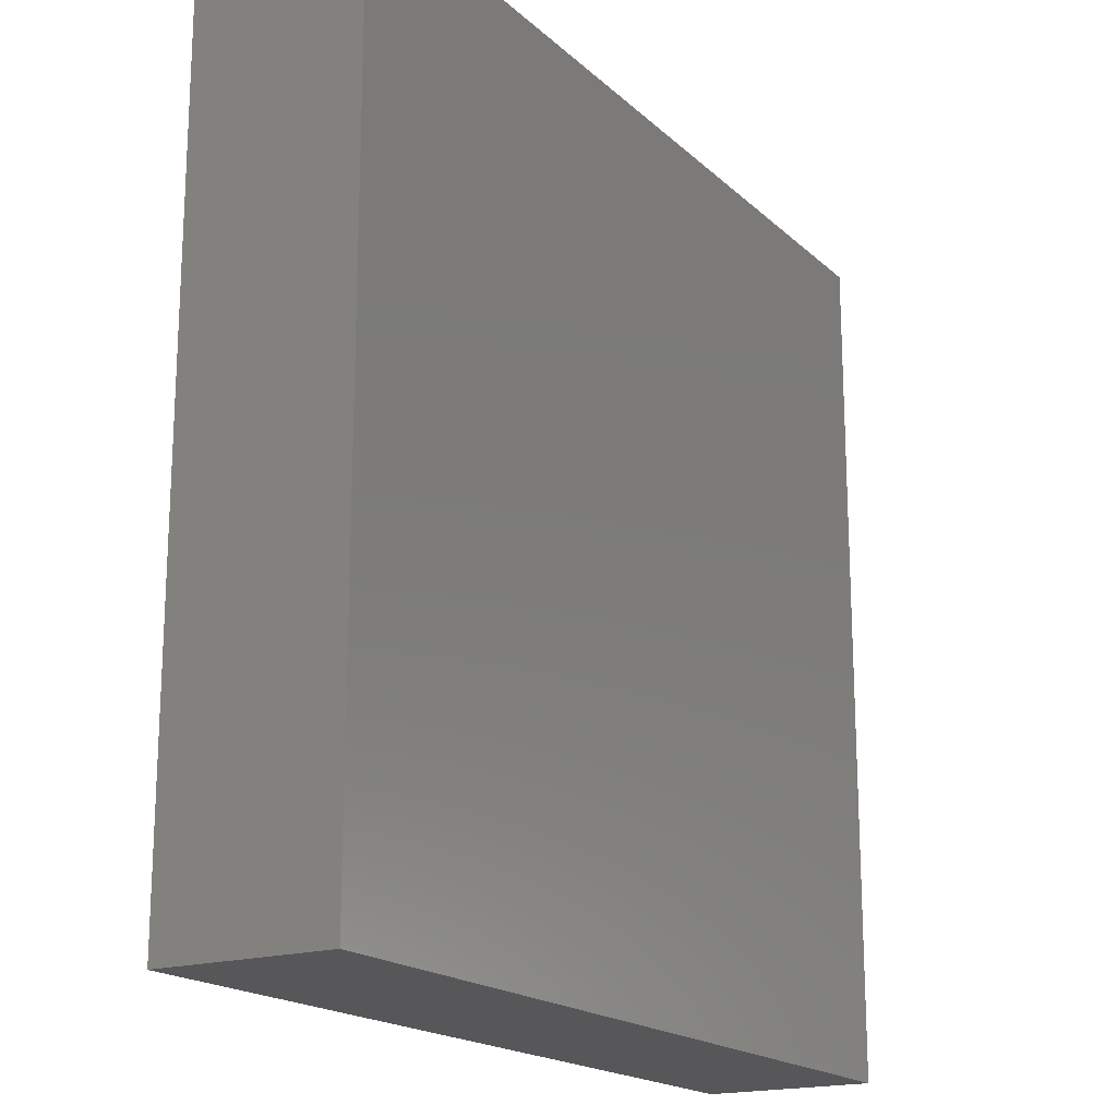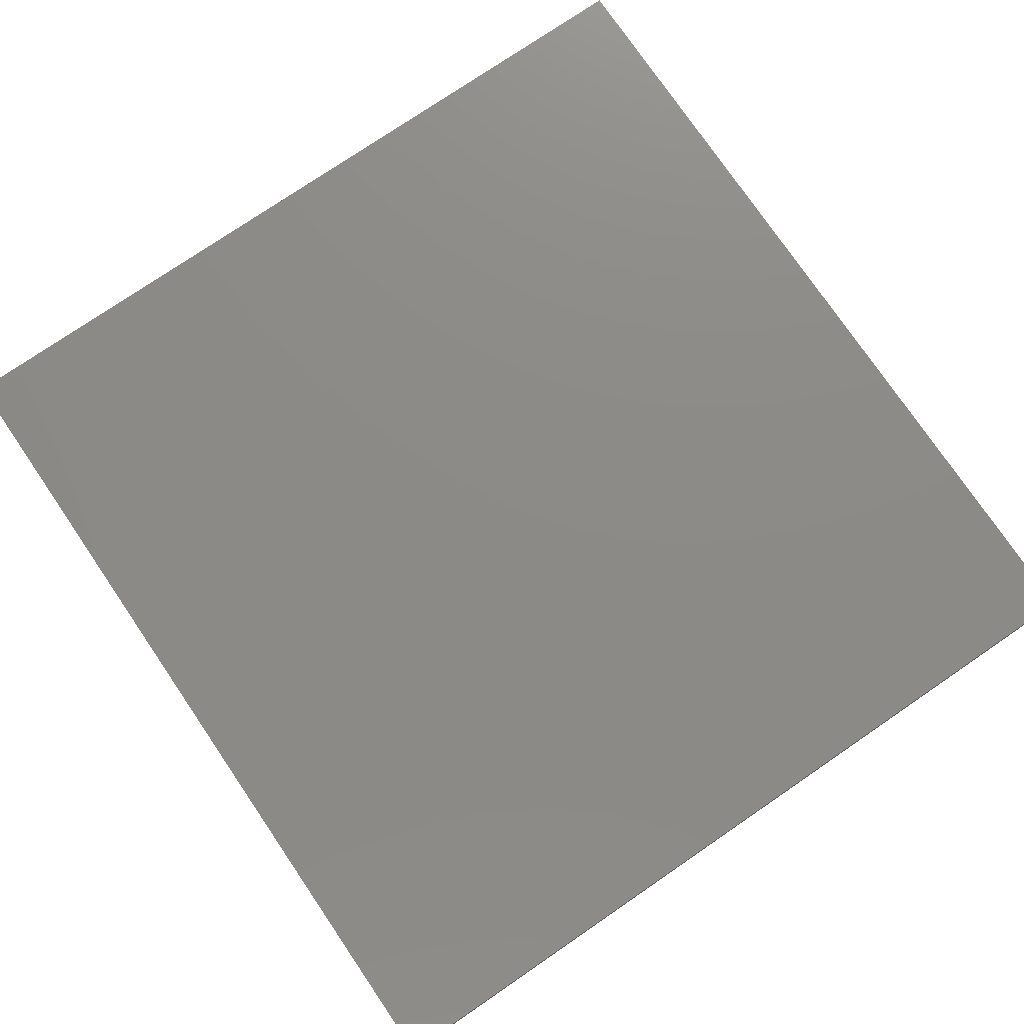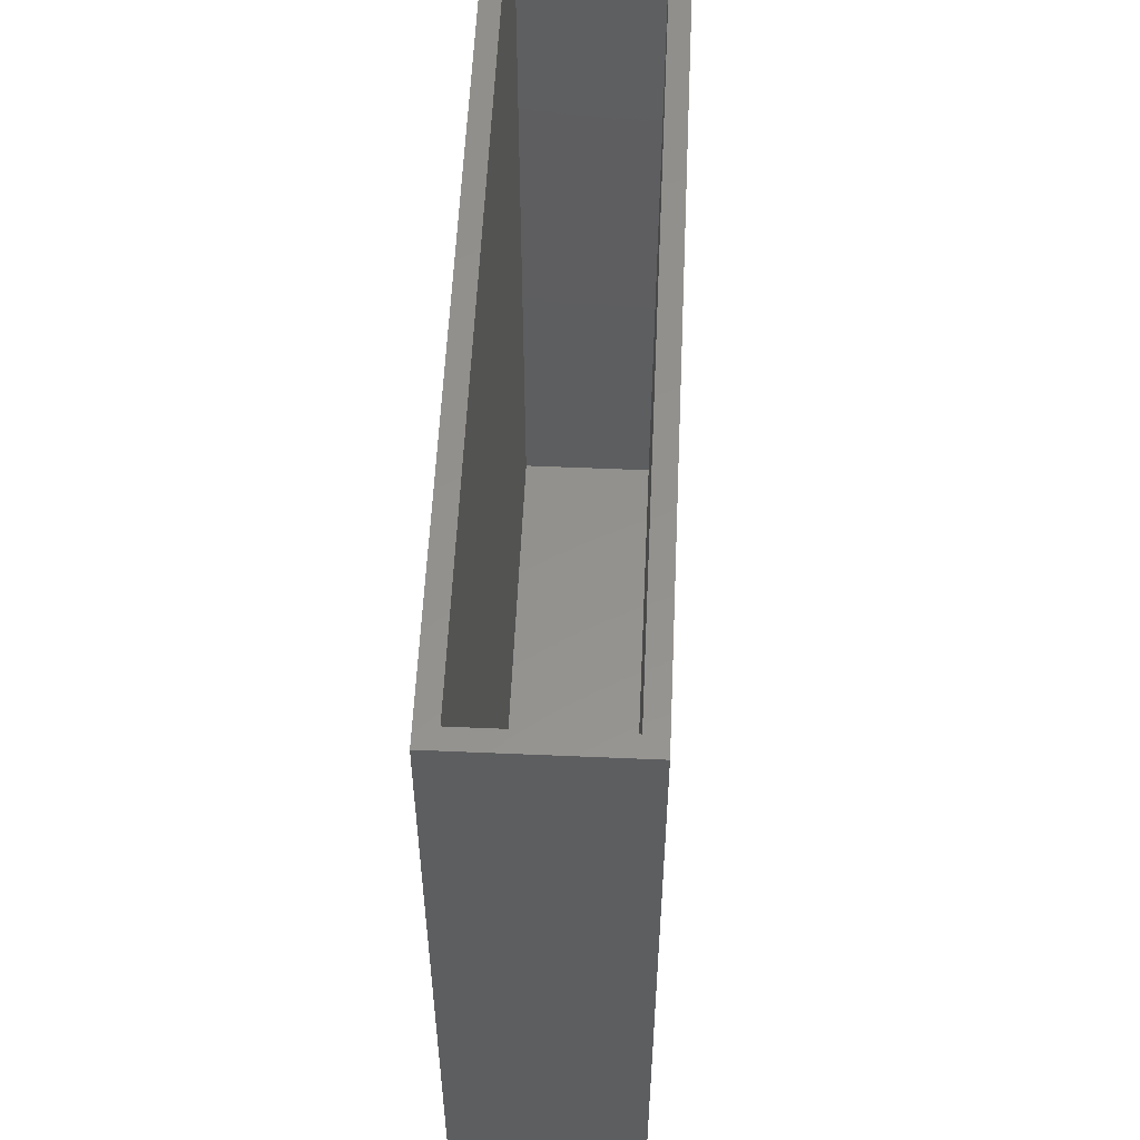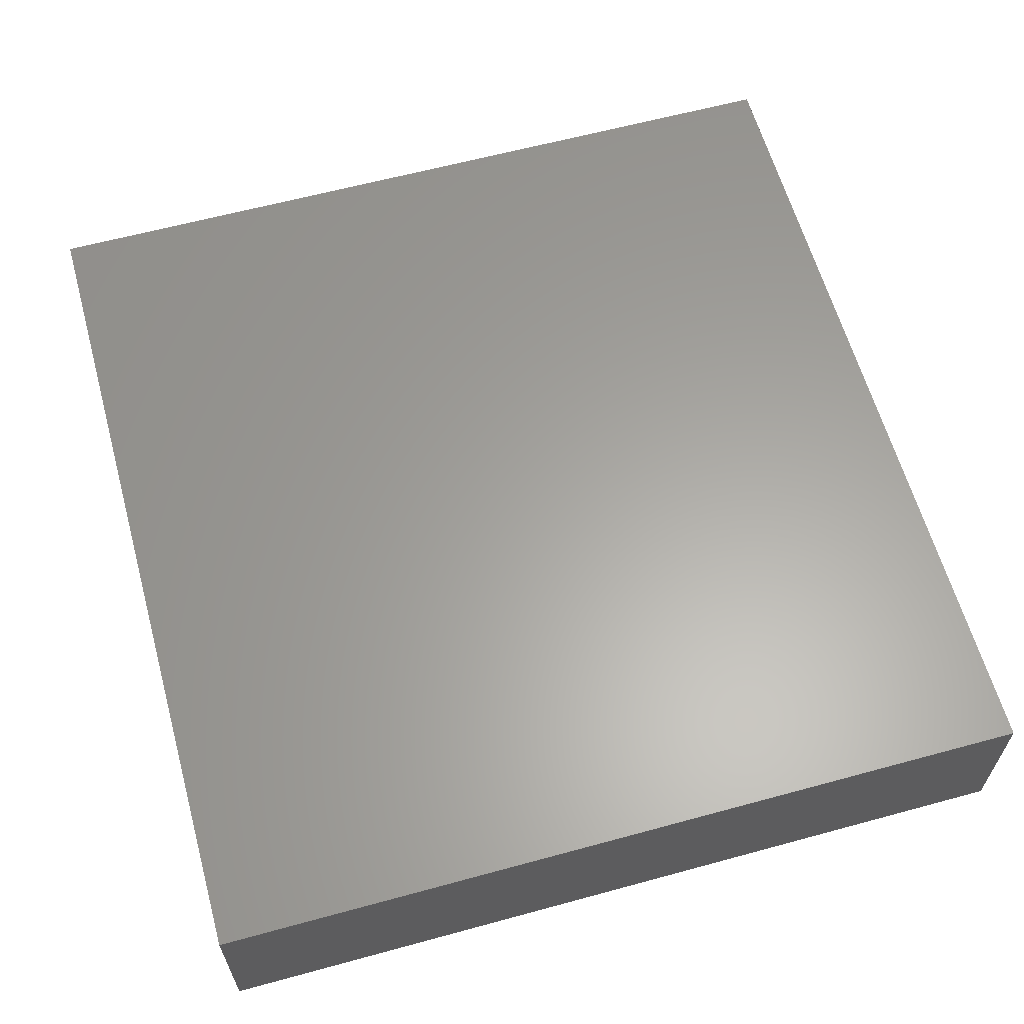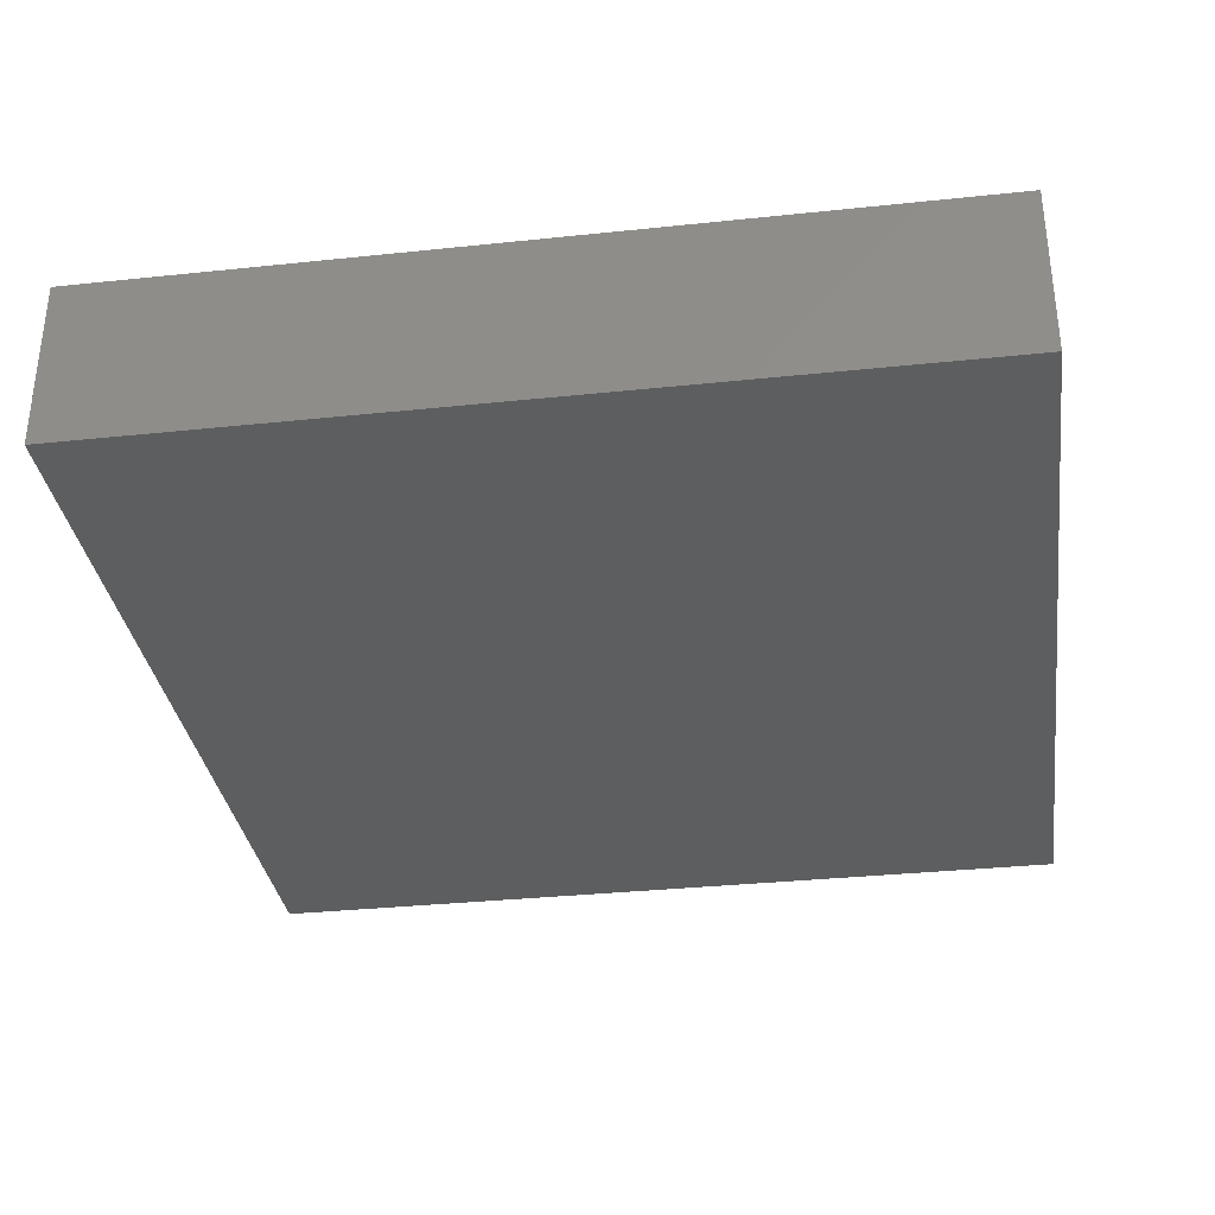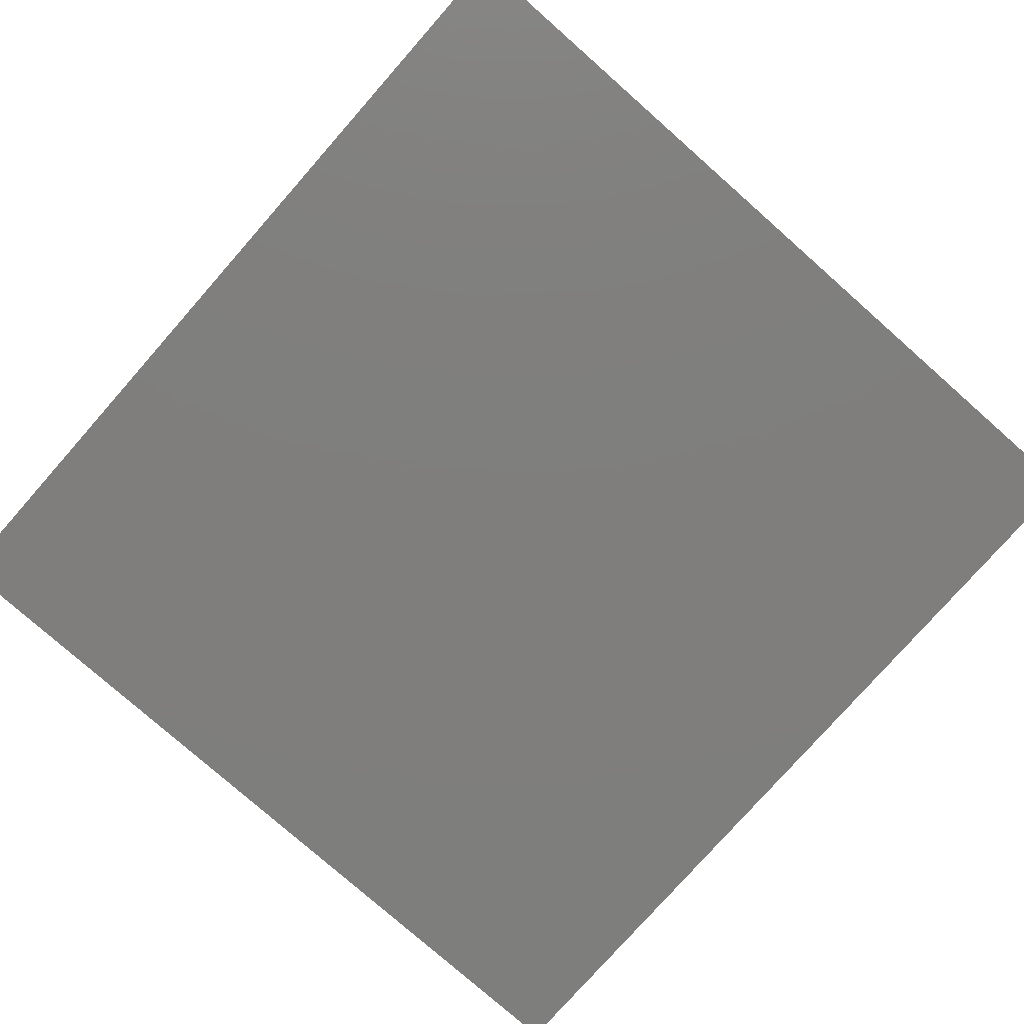
<metadata>
{"format":"stl","ext":"stl","renderer":"f3d","projection":"perspective","resolution":1024,"background":"white","views":[{"elev":-18.2,"azim":121.0,"up":"+Z"},{"elev":76.8,"azim":55.7,"up":"+Y"},{"elev":55.6,"azim":-87.4,"up":"+Z"},{"elev":61.8,"azim":-105.5,"up":"+Y"},{"elev":-33.5,"azim":-81.8,"up":"+Y"},{"elev":-78.4,"azim":-131.4,"up":"+Y"}]}
</metadata>
<code>
# stl→obj: 16 verts, 28 faces
v -2 -2 0
v 91 16.2 0
v 91 -2 0
v -2 16.2 0
v 91 -2 90
v 91 16.2 90
v -2 -2 90
v 89 14.2 90
v 0 14.2 90
v -2 16.2 90
v 0 0 90
v 89 0 90
v 0 14.2 1
v 89 0 1
v 89 14.2 1
v 0 0 1
f 1 2 3
f 2 1 4
f 5 2 6
f 2 5 3
f 1 5 7
f 5 1 3
f 6 8 5
f 6 9 8
f 9 10 11
f 10 9 6
f 12 5 8
f 11 5 12
f 11 7 5
f 7 11 10
f 1 10 4
f 10 1 7
f 2 10 6
f 10 2 4
f 13 14 15
f 14 13 16
f 11 13 9
f 13 11 16
f 13 8 9
f 8 13 15
f 14 8 15
f 8 14 12
f 14 11 12
f 11 14 16

</code>
